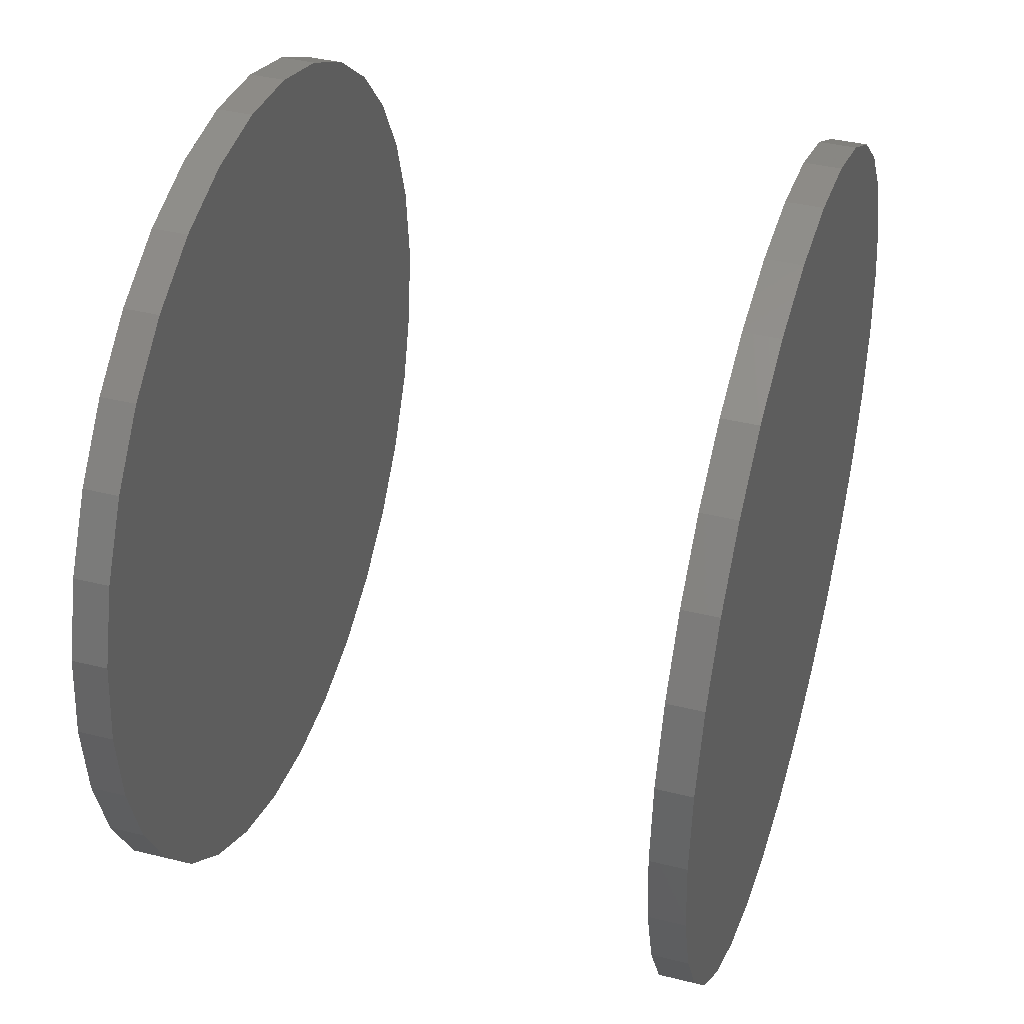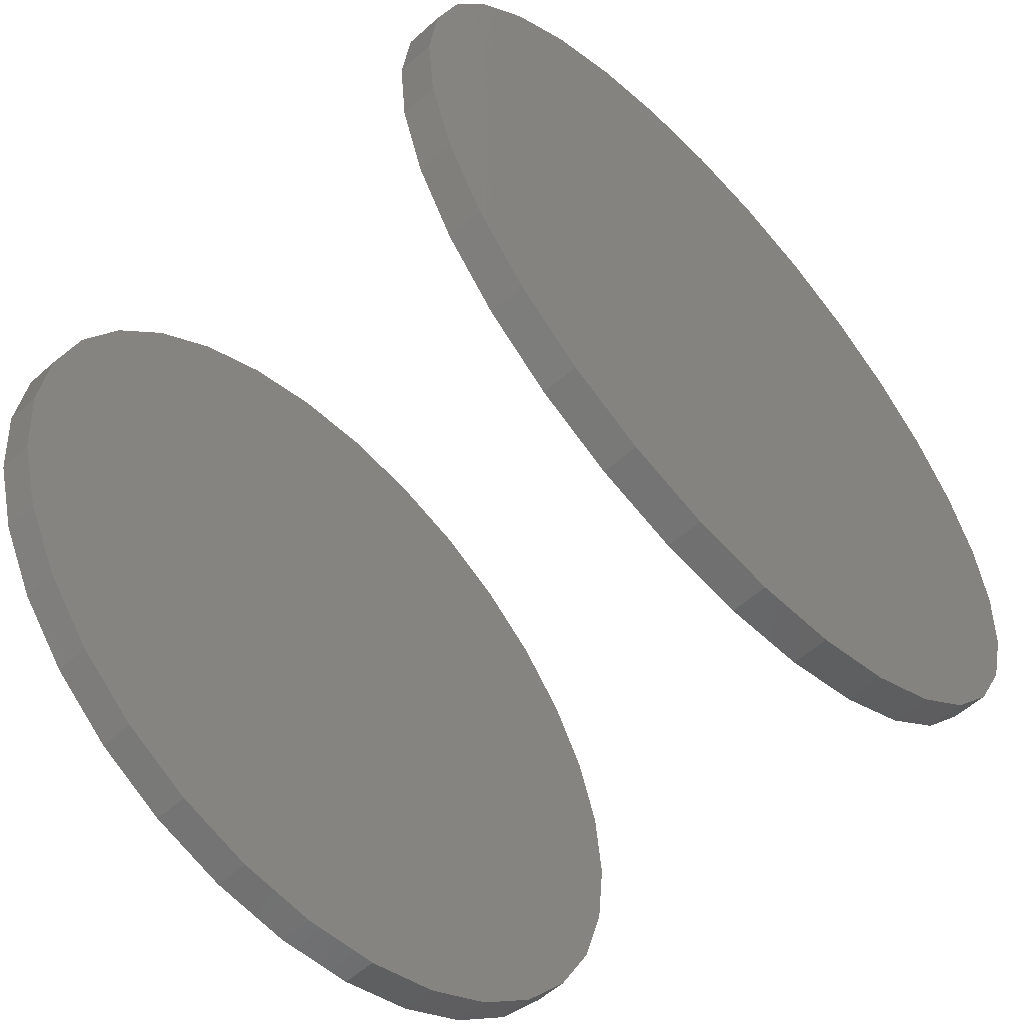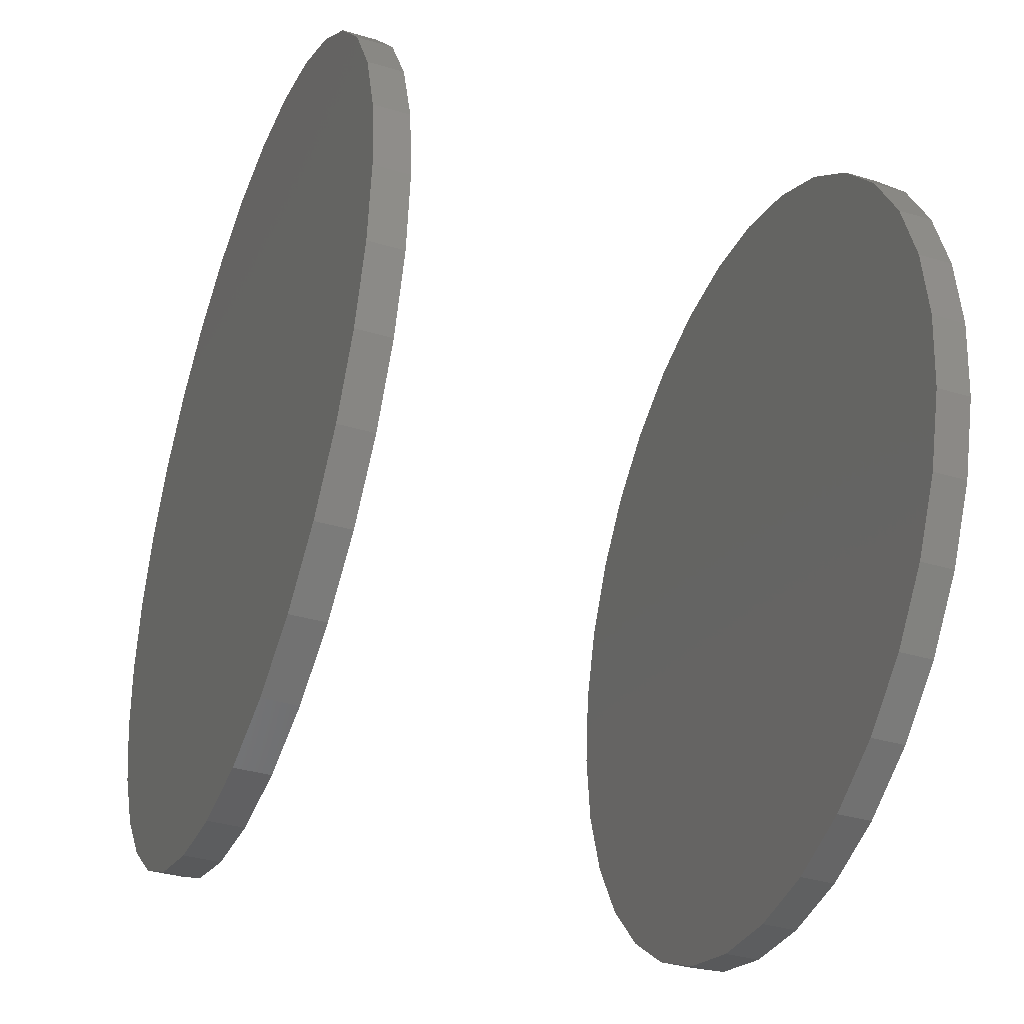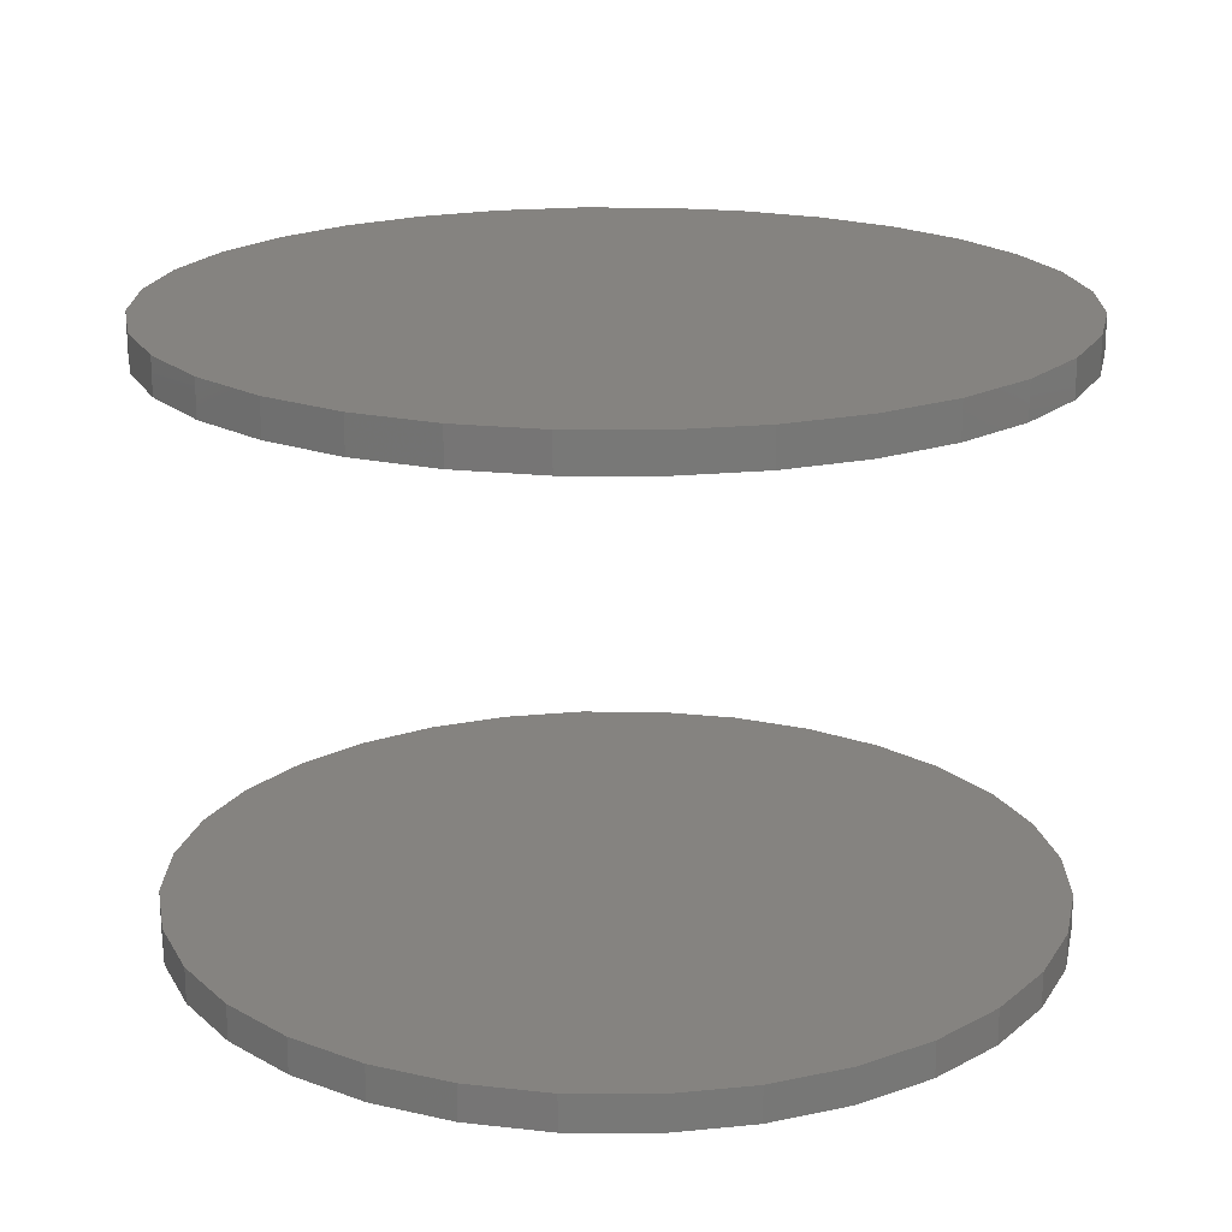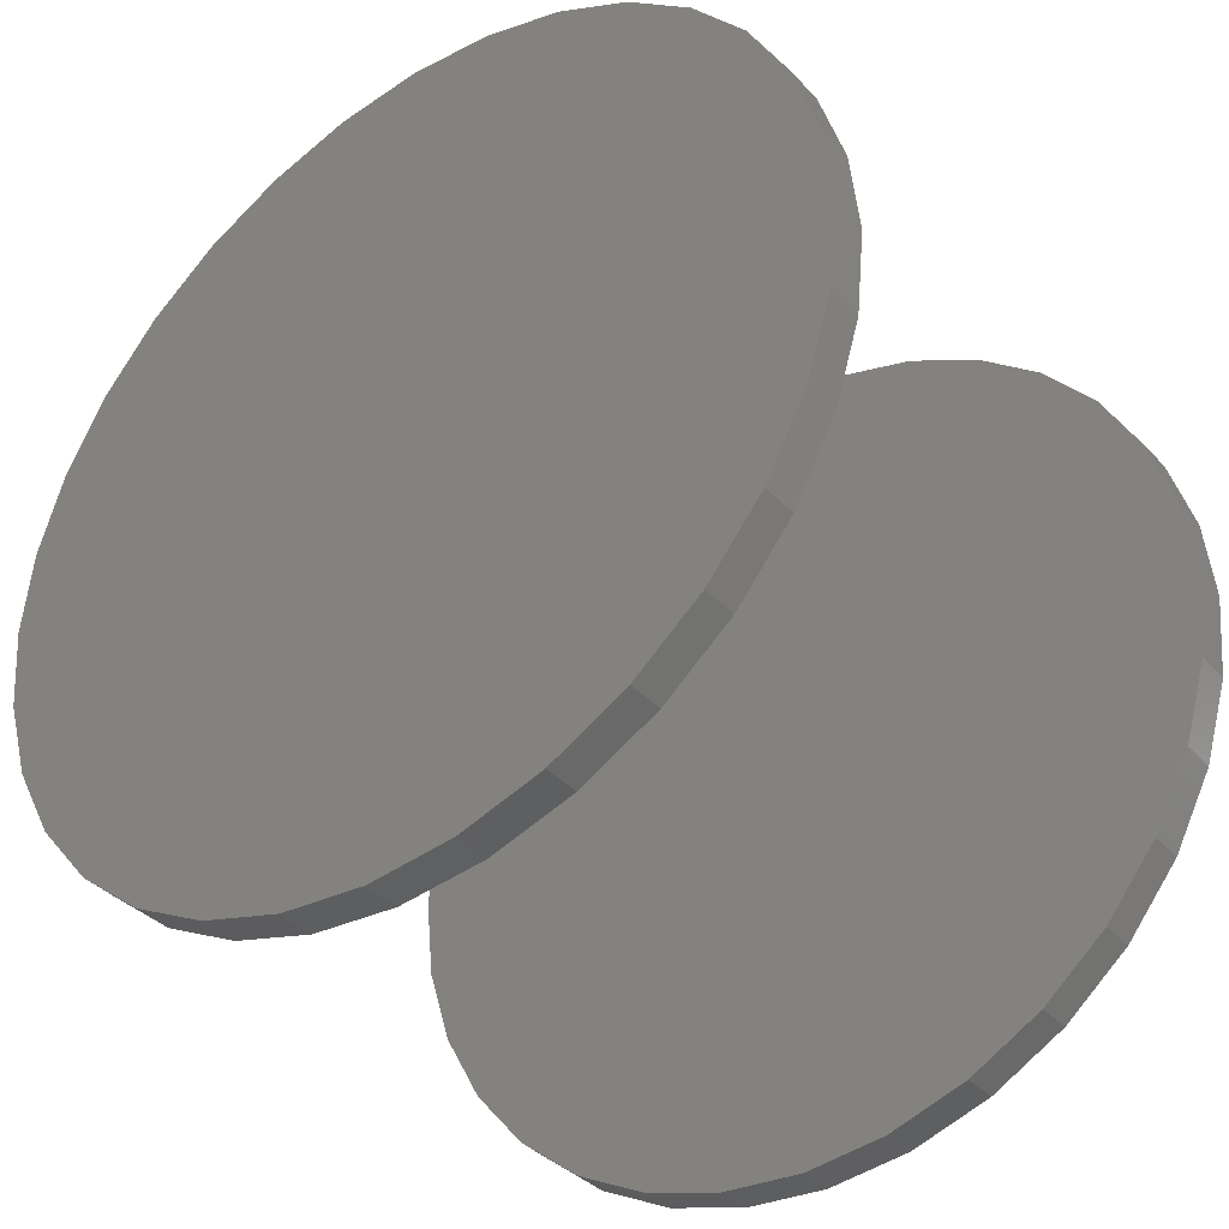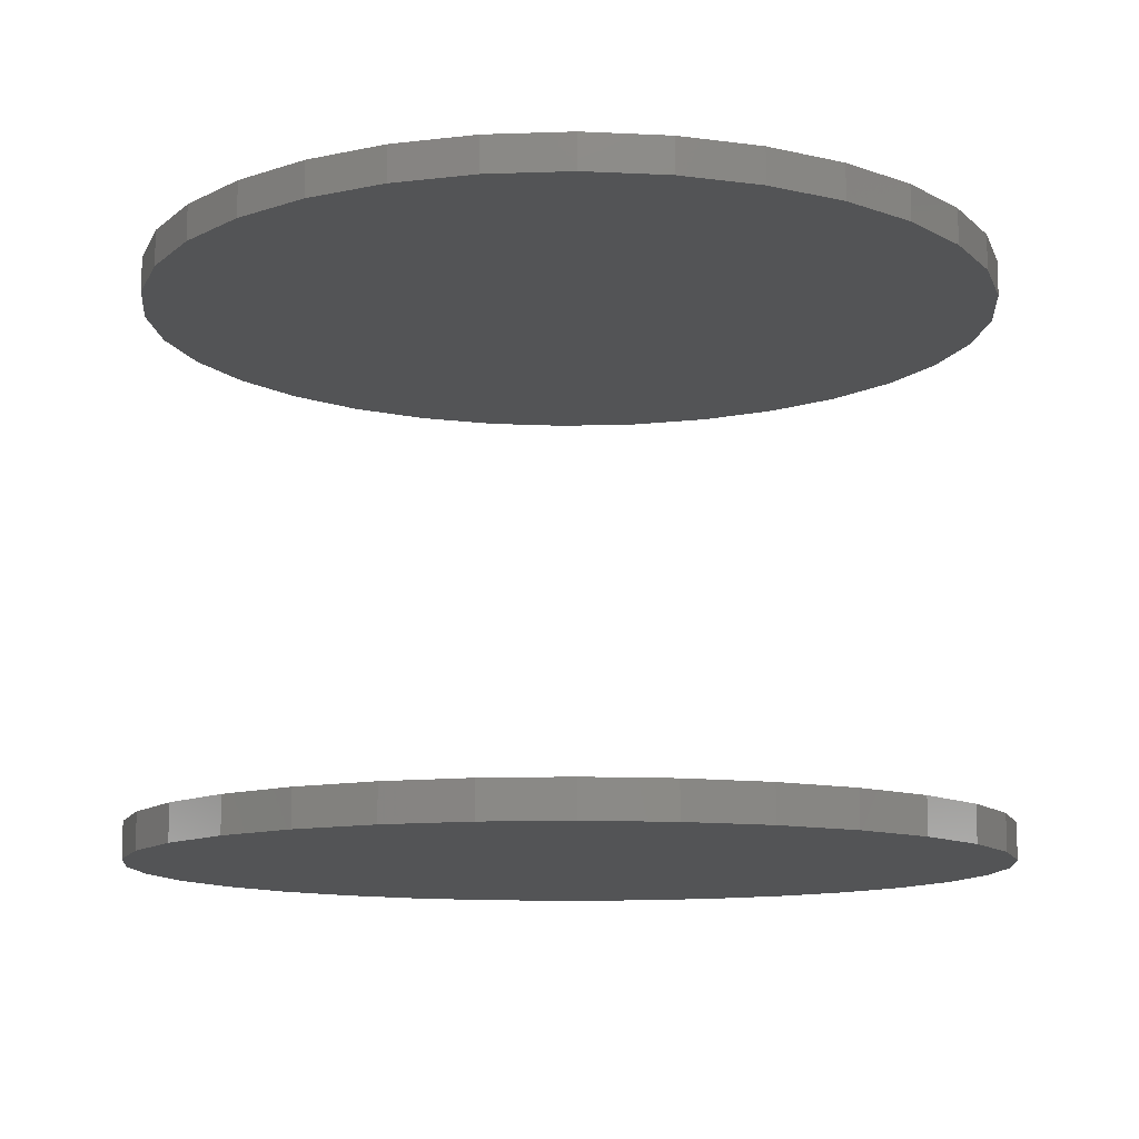
<metadata>
{"format":"stl","ext":"stl","renderer":"f3d","projection":"perspective","resolution":1024,"background":"white","views":[{"elev":39.7,"azim":-72.9,"up":"+Z"},{"elev":-57.1,"azim":-47.0,"up":"+Z"},{"elev":-37.1,"azim":69.1,"up":"+Z"},{"elev":19.2,"azim":163.8,"up":"+Y"},{"elev":-37.9,"azim":37.3,"up":"+Z"},{"elev":-11.5,"azim":-45.9,"up":"+Y"}]}
</metadata>
<code>
# stl→obj: 128 verts, 248 faces
v -0.1891 -0.2422 0.3688
v -0.1891 -0.2578 0.3688
v -0.1855 -0.2422 0.4053
v -0.1855 -0.2578 0.4053
v -0.1748 -0.2422 0.4405
v -0.1748 -0.2578 0.4405
v -0.1575 -0.2422 0.4729
v -0.1575 -0.2578 0.4729
v -0.1341 -0.2422 0.5013
v -0.1341 -0.2578 0.5013
v -0.1057 -0.2422 0.5247
v -0.1057 -0.2578 0.5247
v -0.07332 -0.2422 0.542
v -0.07332 -0.2578 0.542
v -0.03814 -0.2422 0.5526
v -0.03814 -0.2578 0.5526
v -0.001563 -0.2422 0.5563
v -0.001563 -0.2578 0.5563
v 0.03502 -0.2422 0.5526
v 0.03502 -0.2578 0.5526
v 0.07019 -0.2422 0.542
v 0.07019 -0.2578 0.542
v 0.1026 -0.2422 0.5247
v 0.1026 -0.2578 0.5247
v 0.131 -0.2422 0.5013
v 0.131 -0.2578 0.5013
v 0.1543 -0.2422 0.4729
v 0.1543 -0.2578 0.4729
v 0.1717 -0.2422 0.4405
v 0.1717 -0.2578 0.4405
v 0.1823 -0.2422 0.4053
v 0.1823 -0.2578 0.4053
v 0.1859 -0.2422 0.3688
v 0.1859 -0.2578 0.3688
v -0.1891 6.245e-17 0.3688
v -0.1891 -0.01562 0.3688
v -0.1855 6.507e-17 0.4053
v -0.1855 -0.01562 0.4053
v -0.1748 6.839e-17 0.4405
v -0.1748 -0.01562 0.4405
v -0.1575 7.228e-17 0.4729
v -0.1575 -0.01562 0.4729
v -0.1341 7.66e-17 0.5013
v -0.1341 -0.01562 0.5013
v -0.1057 8.117e-17 0.5247
v -0.1057 -0.01562 0.5247
v -0.07332 8.582e-17 0.542
v -0.07332 -0.01562 0.542
v -0.03814 9.037e-17 0.5526
v -0.03814 -0.01562 0.5526
v -0.001563 9.465e-17 0.5563
v -0.001563 -0.01562 0.5563
v 0.03502 9.849e-17 0.5526
v 0.03502 -0.01562 0.5526
v 0.07019 1.018e-16 0.542
v 0.07019 -0.01562 0.542
v 0.1026 1.043e-16 0.5247
v 0.1026 -0.01562 0.5247
v 0.131 1.06e-16 0.5013
v 0.131 -0.01562 0.5013
v 0.1543 1.069e-16 0.4729
v 0.1543 -0.01562 0.4729
v 0.1717 1.069e-16 0.4405
v 0.1717 -0.01562 0.4405
v 0.1823 1.059e-16 0.4053
v 0.1823 -0.01562 0.4053
v 0.1859 1.041e-16 0.3688
v 0.1859 -0.01562 0.3688
v 0.1823 -0.2422 0.3322
v 0.1823 -0.2578 0.3322
v 0.1717 -0.2422 0.297
v 0.1717 -0.2578 0.297
v 0.1543 -0.2422 0.2646
v 0.1543 -0.2578 0.2646
v 0.131 -0.2422 0.2362
v 0.131 -0.2578 0.2362
v 0.1026 -0.2422 0.2128
v 0.1026 -0.2578 0.2128
v 0.07019 -0.2422 0.1955
v 0.07019 -0.2578 0.1955
v 0.03502 -0.2422 0.1849
v 0.03502 -0.2578 0.1849
v -0.001563 -0.2422 0.1812
v -0.001563 -0.2578 0.1812
v -0.03814 -0.2422 0.1849
v -0.03814 -0.2578 0.1849
v -0.07332 -0.2422 0.1955
v -0.07332 -0.2578 0.1955
v -0.1057 -0.2422 0.2128
v -0.1057 -0.2578 0.2128
v -0.1341 -0.2422 0.2362
v -0.1341 -0.2578 0.2362
v -0.1575 -0.2422 0.2646
v -0.1575 -0.2578 0.2646
v -0.1748 -0.2422 0.297
v -0.1748 -0.2578 0.297
v -0.1855 -0.2422 0.3322
v -0.1855 -0.2578 0.3322
v 0.1823 1.015e-16 0.3322
v 0.1823 -0.01562 0.3322
v 0.1717 9.814e-17 0.297
v 0.1717 -0.01562 0.297
v 0.1543 9.425e-17 0.2646
v 0.1543 -0.01562 0.2646
v 0.131 8.994e-17 0.2362
v 0.131 -0.01562 0.2362
v 0.1026 8.537e-17 0.2128
v 0.1026 -0.01562 0.2128
v 0.07019 8.072e-17 0.1955
v 0.07019 -0.01562 0.1955
v 0.03502 7.616e-17 0.1849
v 0.03502 -0.01562 0.1849
v -0.001563 7.188e-17 0.1812
v -0.001563 -0.01562 0.1812
v -0.03814 6.804e-17 0.1849
v -0.03814 -0.01562 0.1849
v -0.07332 6.478e-17 0.1955
v -0.07332 -0.01562 0.1955
v -0.1057 6.224e-17 0.2128
v -0.1057 -0.01562 0.2128
v -0.1341 6.05e-17 0.2362
v -0.1341 -0.01562 0.2362
v -0.1575 5.963e-17 0.2646
v -0.1575 -0.01562 0.2646
v -0.1748 5.968e-17 0.297
v -0.1748 -0.01562 0.297
v -0.1855 6.063e-17 0.3322
v -0.1855 -0.01562 0.3322
f 1 2 3
f 3 2 4
f 3 4 5
f 5 4 6
f 5 6 7
f 7 6 8
f 7 8 9
f 9 8 10
f 9 10 11
f 11 10 12
f 11 12 13
f 13 12 14
f 13 14 15
f 15 14 16
f 15 16 17
f 17 16 18
f 17 18 19
f 19 18 20
f 19 20 21
f 21 20 22
f 21 22 23
f 23 22 24
f 23 24 25
f 25 24 26
f 25 26 27
f 27 26 28
f 27 28 29
f 29 28 30
f 29 30 31
f 31 30 32
f 31 32 33
f 33 32 34
f 35 36 37
f 37 36 38
f 37 38 39
f 39 38 40
f 39 40 41
f 41 40 42
f 41 42 43
f 43 42 44
f 43 44 45
f 45 44 46
f 45 46 47
f 47 46 48
f 47 48 49
f 49 48 50
f 49 50 51
f 51 50 52
f 51 52 53
f 53 52 54
f 53 54 55
f 55 54 56
f 55 56 57
f 57 56 58
f 57 58 59
f 59 58 60
f 59 60 61
f 61 60 62
f 61 62 63
f 63 62 64
f 63 64 65
f 65 64 66
f 65 66 67
f 67 66 68
f 33 34 69
f 69 34 70
f 69 70 71
f 71 70 72
f 71 72 73
f 73 72 74
f 73 74 75
f 75 74 76
f 75 76 77
f 77 76 78
f 77 78 79
f 79 78 80
f 79 80 81
f 81 80 82
f 81 82 83
f 83 82 84
f 83 84 85
f 85 84 86
f 85 86 87
f 87 86 88
f 87 88 89
f 89 88 90
f 89 90 91
f 91 90 92
f 91 92 93
f 93 92 94
f 93 94 95
f 95 94 96
f 95 96 97
f 97 96 98
f 97 98 1
f 1 98 2
f 67 68 99
f 99 68 100
f 99 100 101
f 101 100 102
f 101 102 103
f 103 102 104
f 103 104 105
f 105 104 106
f 105 106 107
f 107 106 108
f 107 108 109
f 109 108 110
f 109 110 111
f 111 110 112
f 111 112 113
f 113 112 114
f 113 114 115
f 115 114 116
f 115 116 117
f 117 116 118
f 117 118 119
f 119 118 120
f 119 120 121
f 121 120 122
f 121 122 123
f 123 122 124
f 123 124 125
f 125 124 126
f 125 126 127
f 127 126 128
f 127 128 35
f 35 128 36
f 50 54 52
f 54 50 48
f 54 48 56
f 110 116 112
f 112 116 114
f 56 48 58
f 58 48 46
f 58 46 60
f 60 46 44
f 60 44 62
f 62 44 42
f 62 42 64
f 64 42 40
f 64 40 66
f 66 40 38
f 66 38 68
f 68 38 36
f 68 36 100
f 100 36 128
f 100 128 102
f 102 128 126
f 102 126 104
f 104 126 124
f 104 124 106
f 106 124 122
f 106 122 108
f 108 122 120
f 108 120 110
f 110 120 118
f 110 118 116
f 17 19 15
f 13 15 19
f 21 13 19
f 81 85 79
f 83 85 81
f 85 87 79
f 79 87 89
f 79 89 77
f 77 89 91
f 77 91 75
f 75 91 93
f 75 93 73
f 73 93 95
f 73 95 71
f 71 95 97
f 71 97 69
f 69 97 1
f 69 1 33
f 33 1 3
f 33 3 31
f 31 3 5
f 31 5 29
f 29 5 7
f 29 7 27
f 27 7 9
f 27 9 25
f 25 9 11
f 25 11 23
f 23 11 13
f 23 13 21
f 16 20 18
f 20 16 14
f 20 14 22
f 80 86 82
f 82 86 84
f 22 14 24
f 24 14 12
f 24 12 26
f 26 12 10
f 26 10 28
f 28 10 8
f 28 8 30
f 30 8 6
f 30 6 32
f 32 6 4
f 32 4 34
f 34 4 2
f 34 2 70
f 70 2 98
f 70 98 72
f 72 98 96
f 72 96 74
f 74 96 94
f 74 94 76
f 76 94 92
f 76 92 78
f 78 92 90
f 78 90 80
f 80 90 88
f 80 88 86
f 51 53 49
f 47 49 53
f 55 47 53
f 111 115 109
f 113 115 111
f 115 117 109
f 109 117 119
f 109 119 107
f 107 119 121
f 107 121 105
f 105 121 123
f 105 123 103
f 103 123 125
f 103 125 101
f 101 125 127
f 101 127 99
f 99 127 35
f 99 35 67
f 67 35 37
f 67 37 65
f 65 37 39
f 65 39 63
f 63 39 41
f 63 41 61
f 61 41 43
f 61 43 59
f 59 43 45
f 59 45 57
f 57 45 47
f 57 47 55

</code>
